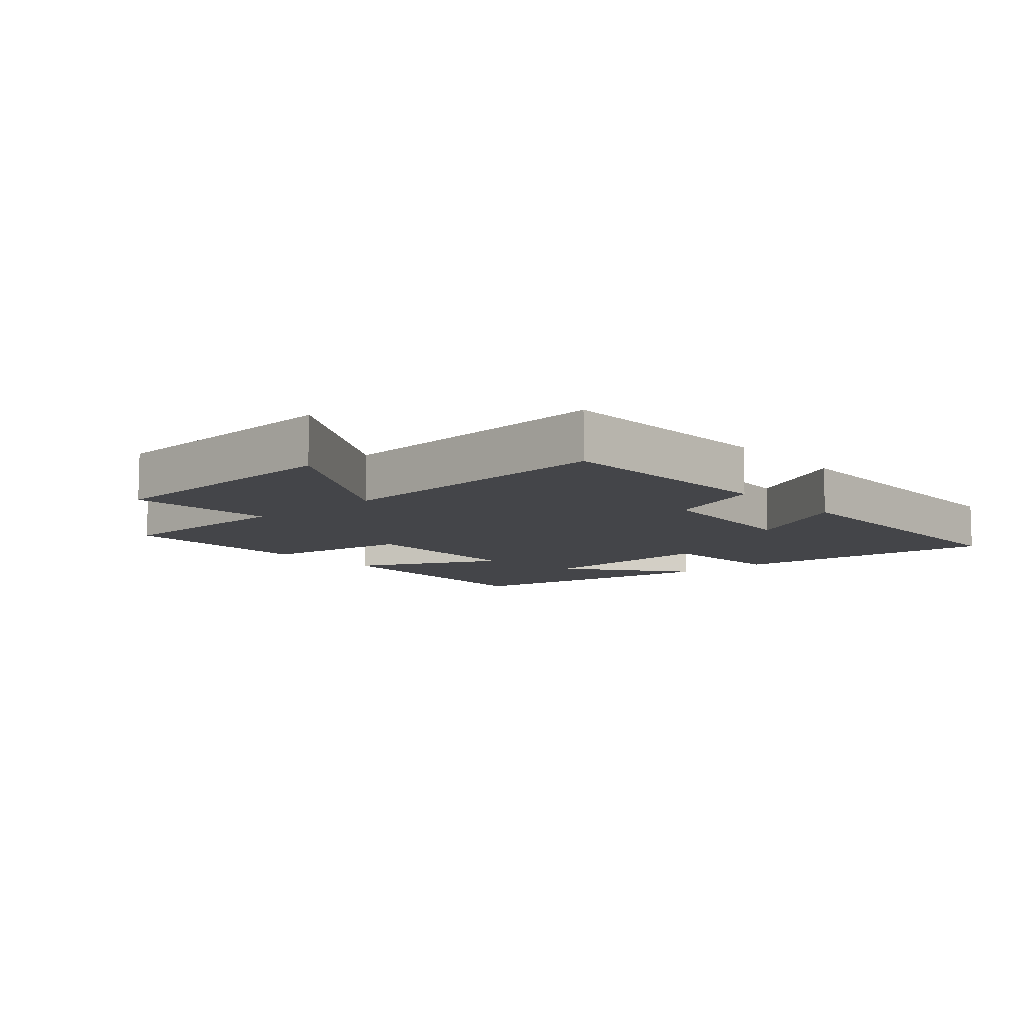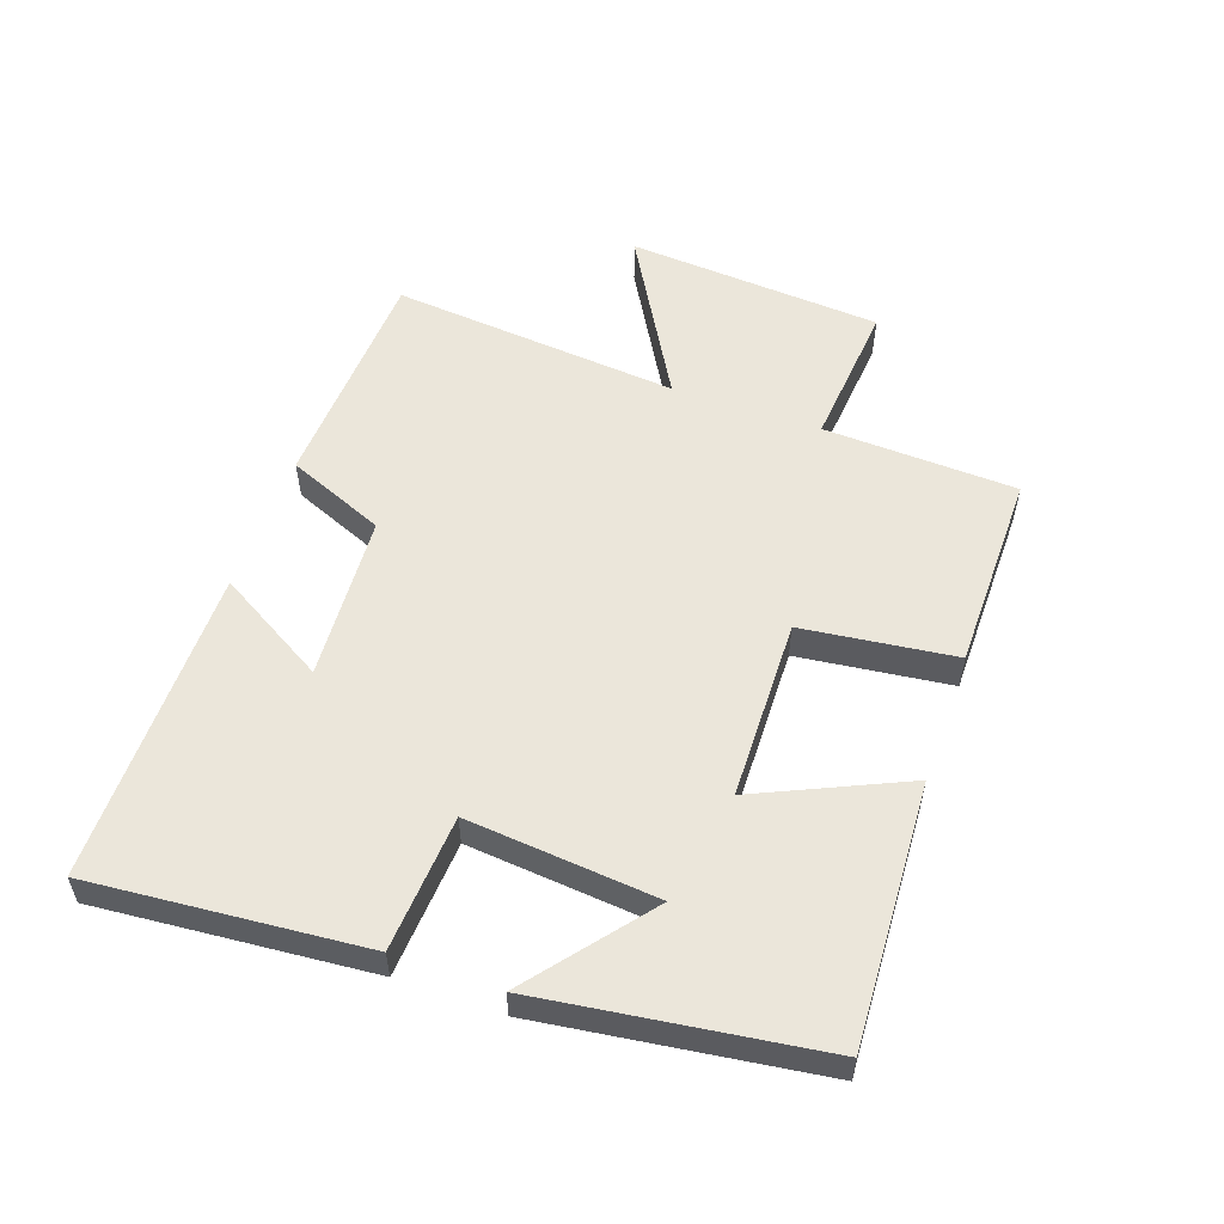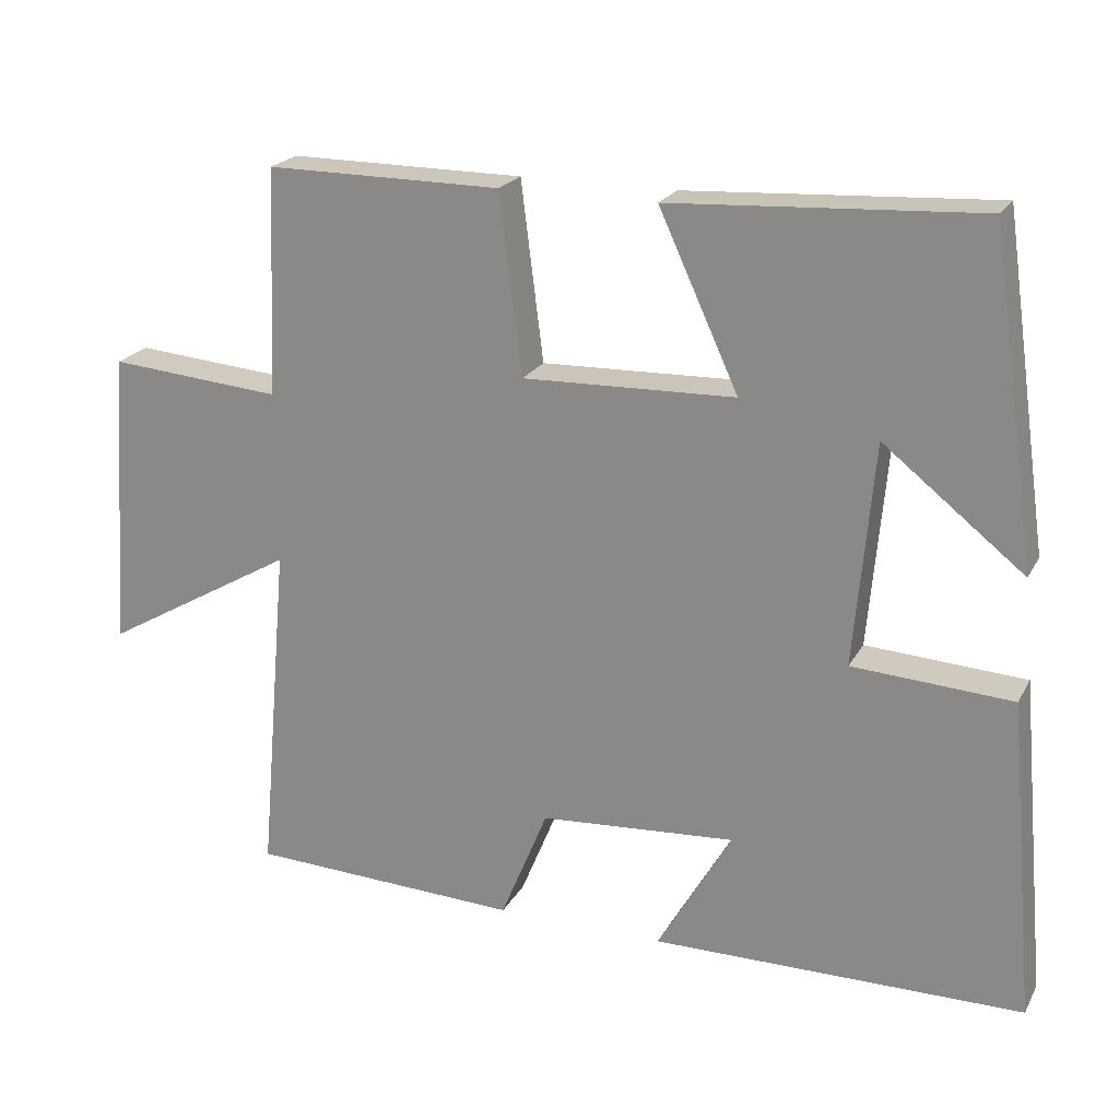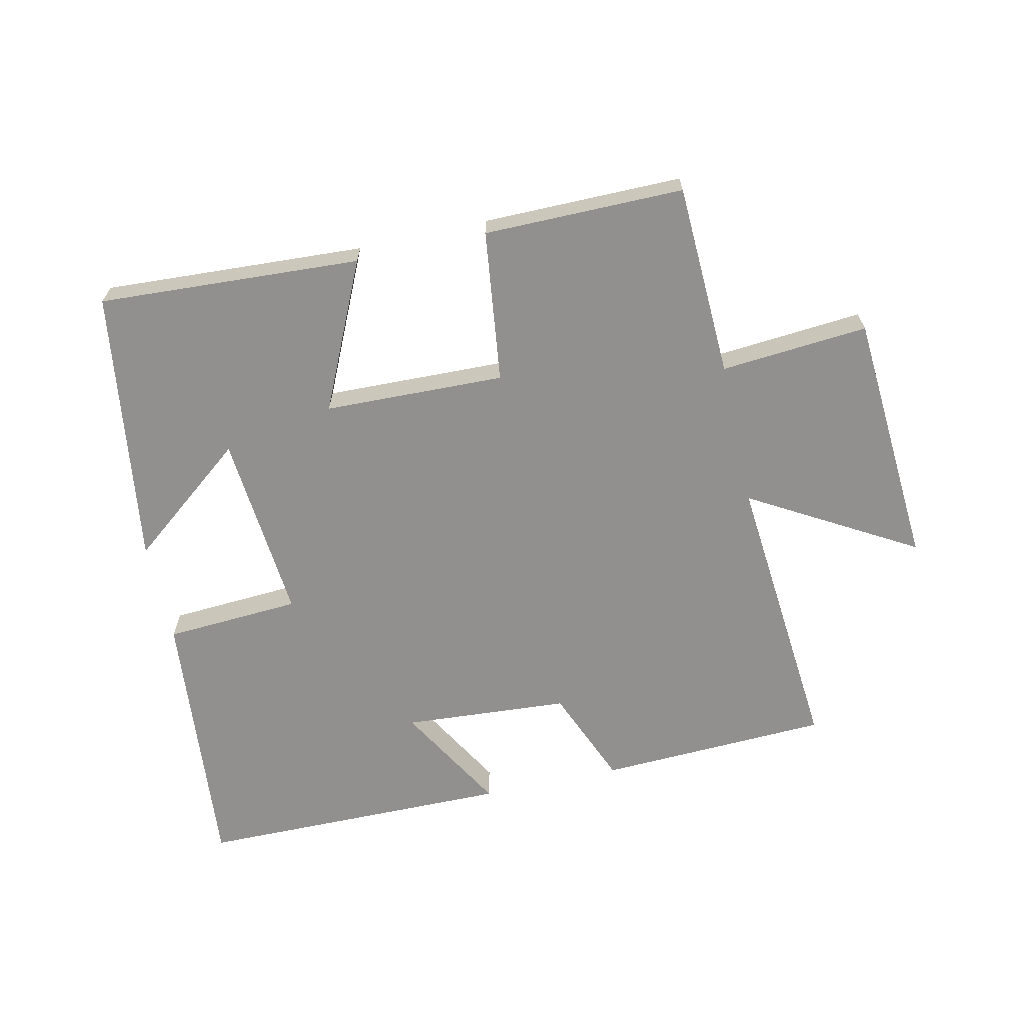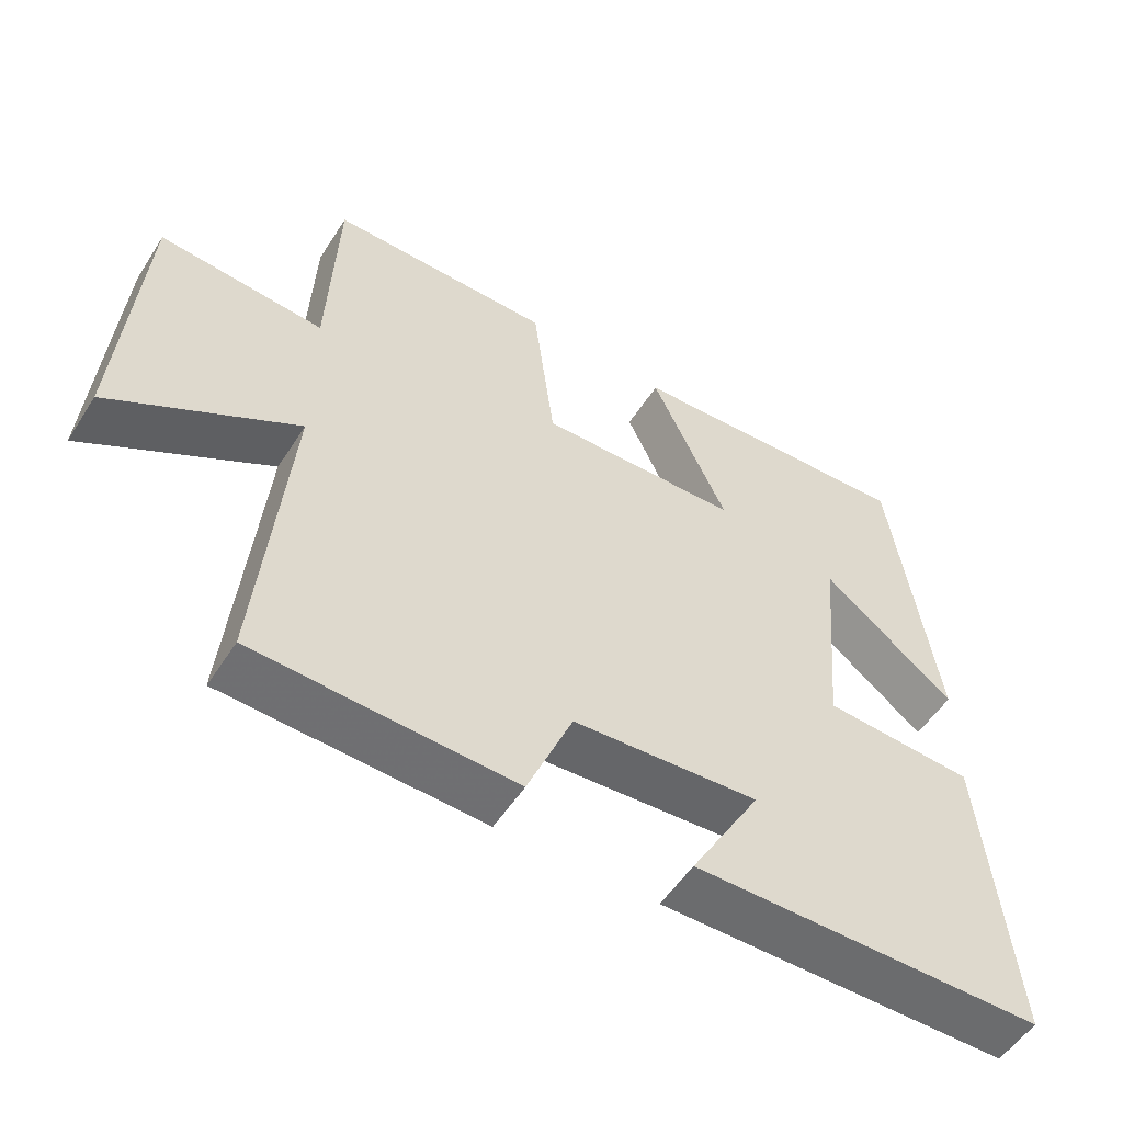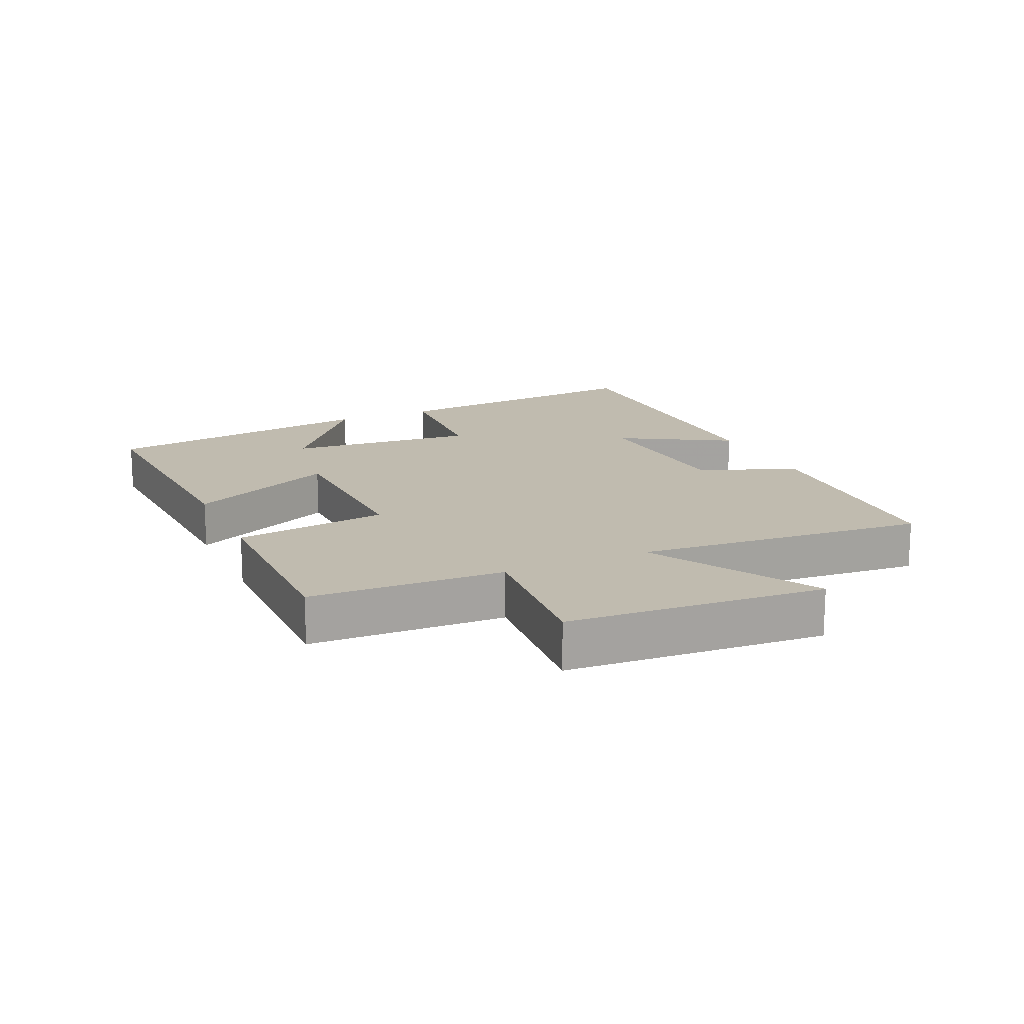
<metadata>
{"format":"obj","ext":"obj","renderer":"f3d","projection":"perspective","resolution":1024,"background":"white","views":[{"elev":-9.1,"azim":130.7,"up":"+Y"},{"elev":54.7,"azim":-70.4,"up":"+Y"},{"elev":21.4,"azim":-158.2,"up":"+Z"},{"elev":-65.7,"azim":12.5,"up":"+Y"},{"elev":-53.7,"azim":147.9,"up":"+Z"},{"elev":16.2,"azim":65.6,"up":"+Y"}]}
</metadata>
<code>
v -0.538 0.07 -0.497
v -0.5 0.07 -0.072
v -0.288 0.07 -0.059
v -0.314 0.07 0.237
v -0.5 0.07 0.09
v -0.439 0.07 0.523
v -0.03 0.07 0.5
v -0.136 0.07 0.27
v 0.146 0.07 0.262
v 0.176 0.07 0.5
v 0.488 0.07 0.501
v 0.5 0.07 0.199
v 0.73 0.07 0.218
v 0.758 0.07 -0.182
v 0.5 0.07 -0.033
v 0.54 0.07 -0.485
v 0.179 0.07 -0.5
v 0.116 0.07 -0.347
v -0.144 0.07 -0.329
v -0.045 0.07 -0.5
v -0.538 0 -0.497
v -0.5 0 -0.072
v -0.288 0 -0.059
v -0.314 0 0.237
v -0.5 0 0.09
v -0.439 0 0.523
v -0.03 0 0.5
v -0.136 0 0.27
v 0.146 0 0.262
v 0.176 0 0.5
v 0.488 0 0.501
v 0.5 0 0.199
v 0.73 0 0.218
v 0.758 0 -0.182
v 0.5 0 -0.033
v 0.54 0 -0.485
v 0.179 0 -0.5
v 0.116 0 -0.347
v -0.144 0 -0.329
v -0.045 0 -0.5
f 19 20 1 2
f 18 19 2 3
f 15 16 17 18
f 15 18 3 4
f 12 13 14 15
f 12 15 4
f 9 10 11 12
f 8 9 12 4
f 7 8 4
f 4 5 6 7
f 22 21 40 39
f 23 22 39 38
f 38 37 36 35
f 24 23 38 35
f 35 34 33 32
f 24 35 32
f 32 31 30 29
f 24 32 29 28
f 24 28 27
f 27 26 25 24
f 1 21 22 2
f 2 22 23 3
f 3 23 24 4
f 4 24 25 5
f 5 25 26 6
f 6 26 27 7
f 7 27 28 8
f 8 28 29 9
f 9 29 30 10
f 10 30 31 11
f 11 31 32 12
f 12 32 33 13
f 13 33 34 14
f 14 34 35 15
f 15 35 36 16
f 16 36 37 17
f 17 37 38 18
f 18 38 39 19
f 19 39 40 20
f 20 40 21 1

</code>
